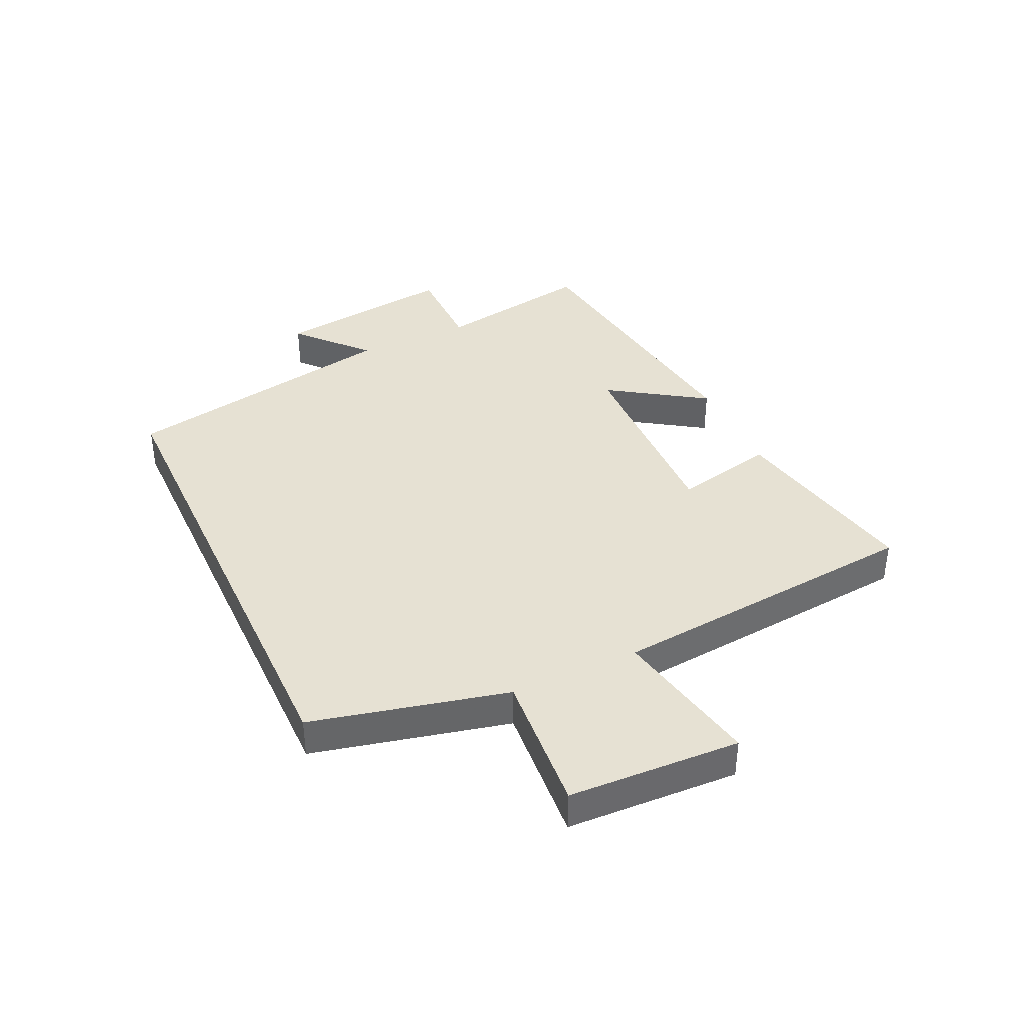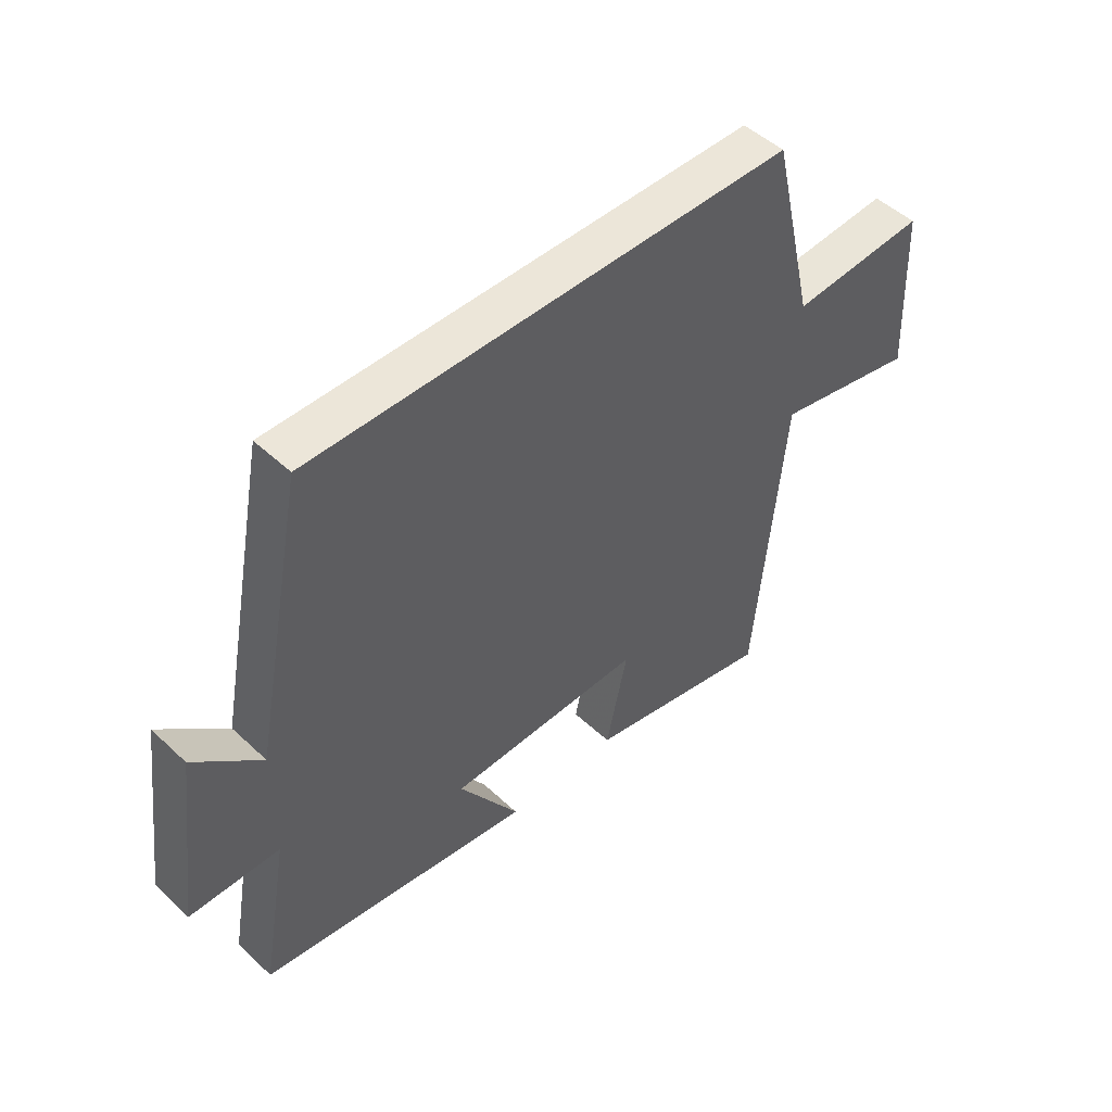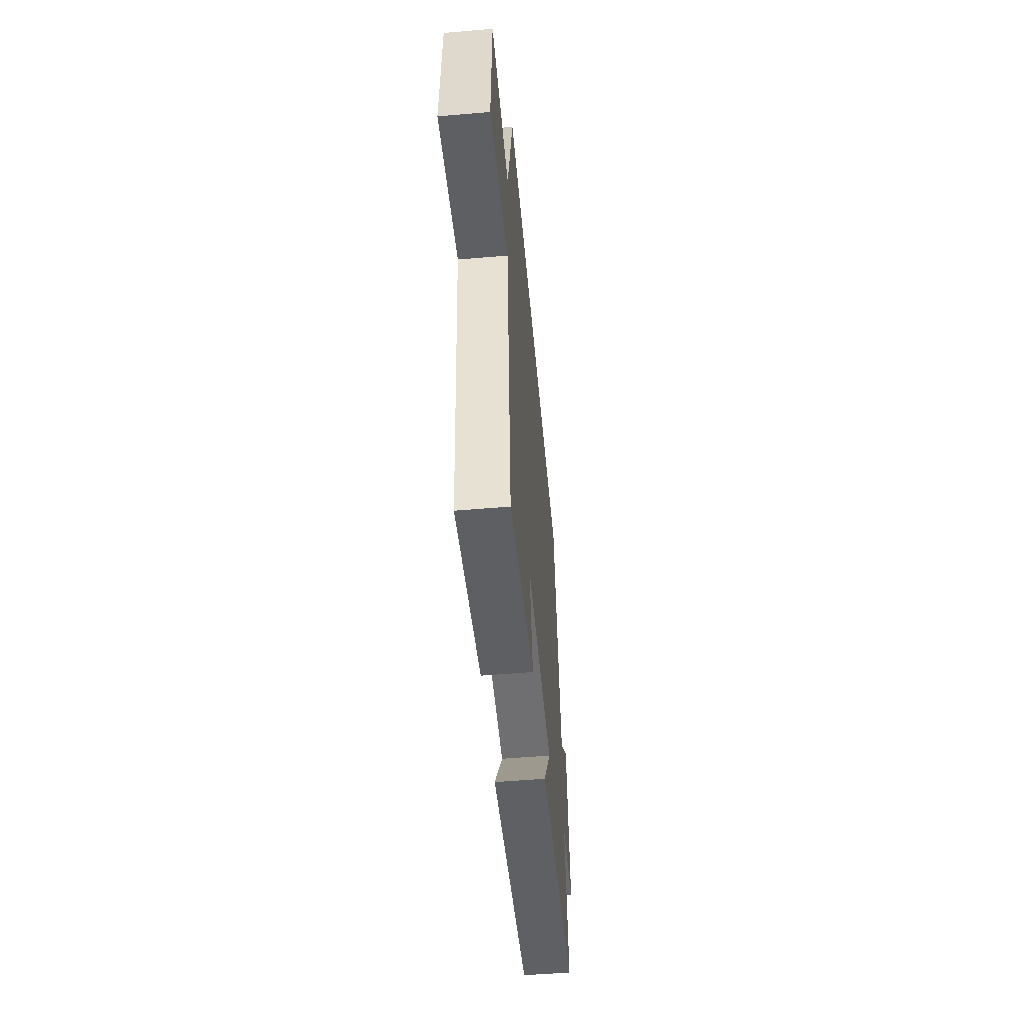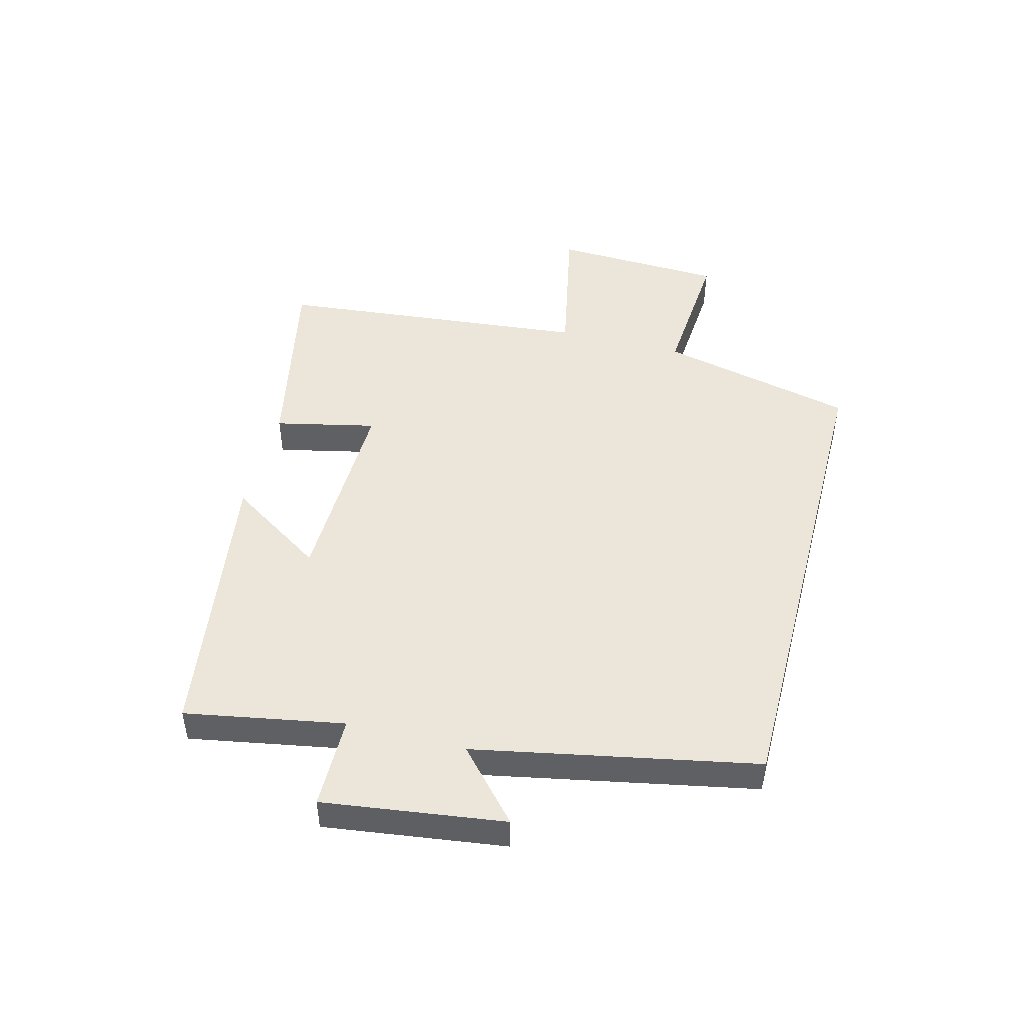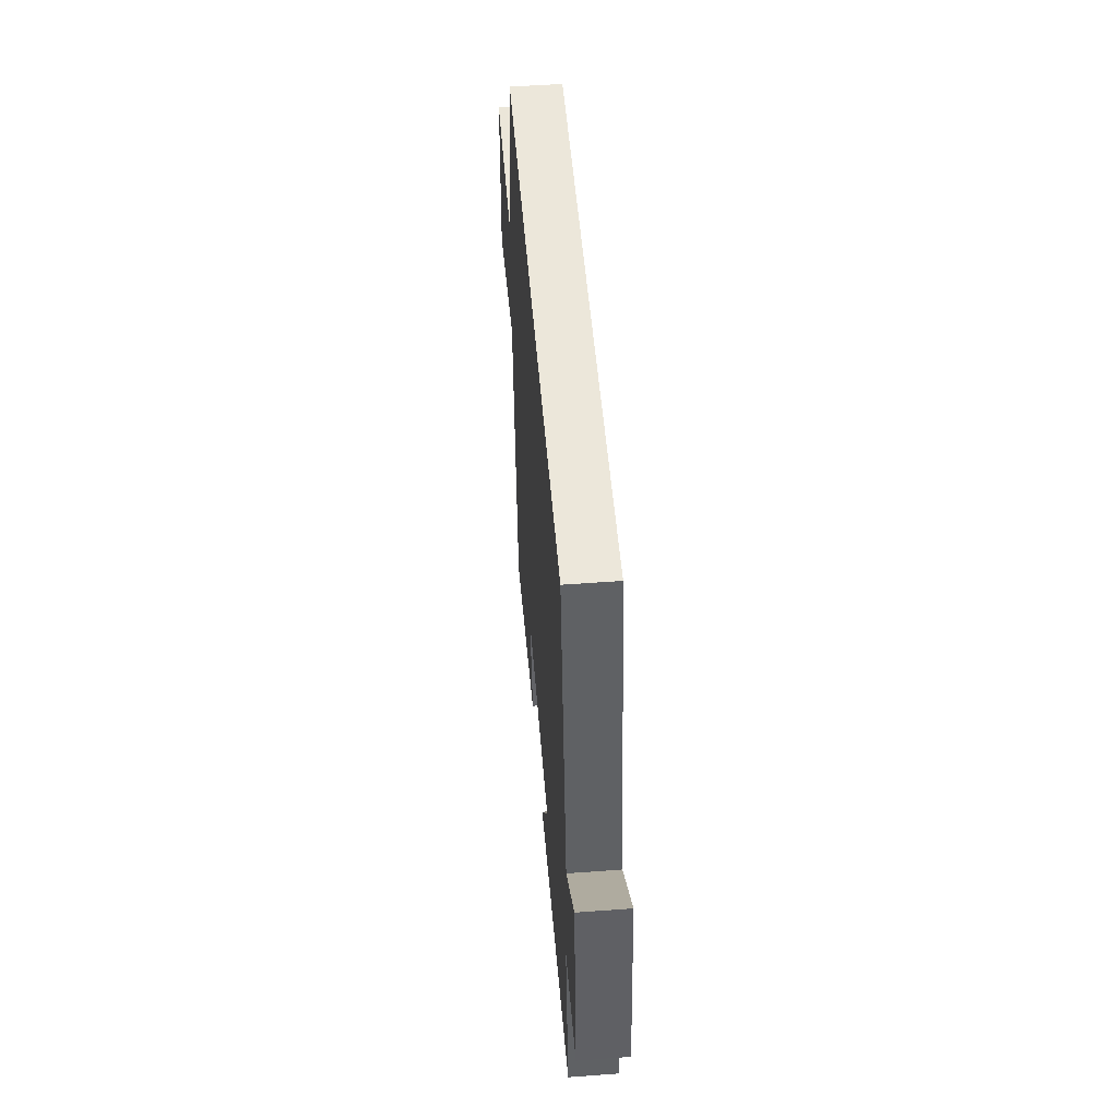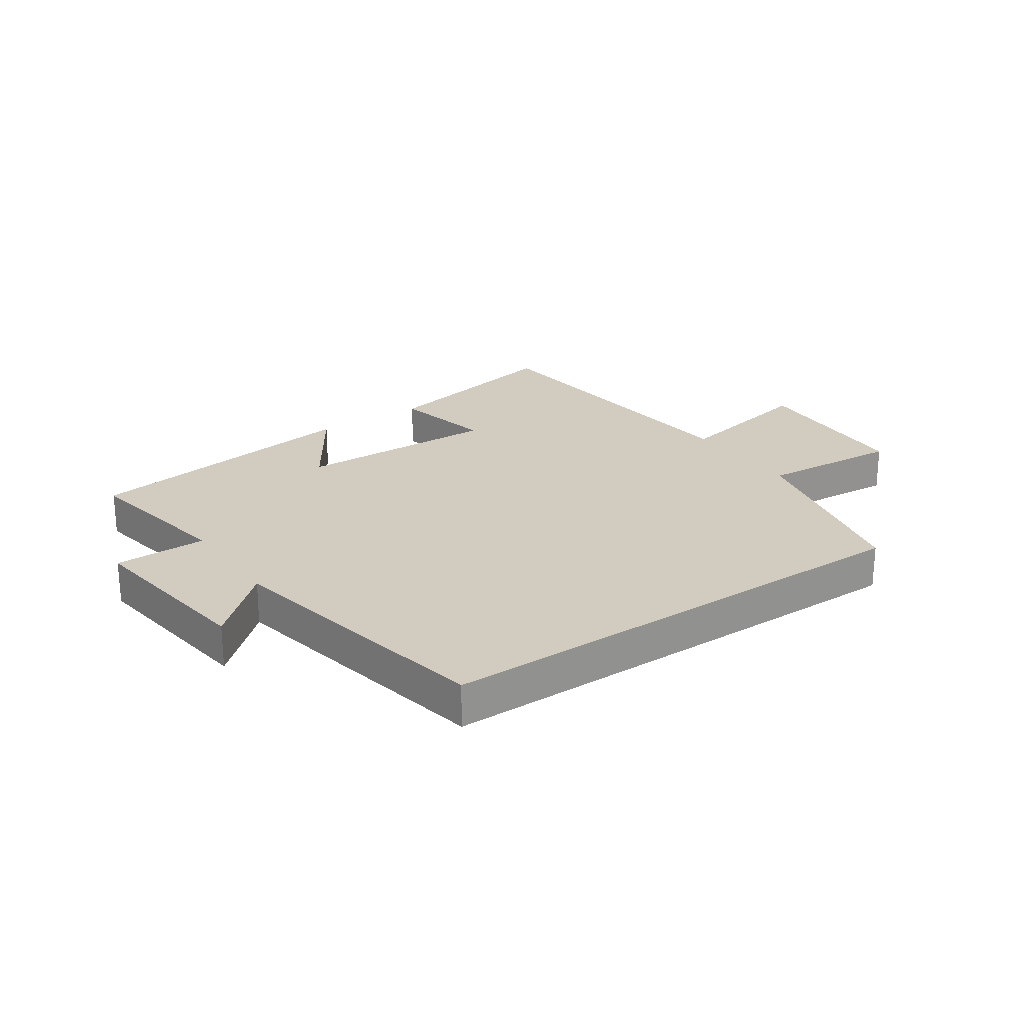
<metadata>
{"format":"obj","ext":"obj","renderer":"f3d","projection":"perspective","resolution":1024,"background":"white","views":[{"elev":38.8,"azim":65.2,"up":"+Y"},{"elev":48.7,"azim":-43.9,"up":"+Z"},{"elev":-53.4,"azim":95.2,"up":"+Z"},{"elev":47.5,"azim":-75.5,"up":"+Y"},{"elev":51.8,"azim":-94.6,"up":"+Z"},{"elev":24.1,"azim":-34.4,"up":"+Y"}]}
</metadata>
<code>
v -0.409 0.07 0.5
v 0.424 0.07 0.5
v 0.5 0.07 0.174
v 0.735 0.07 0.192
v 0.747 0.07 -0.094
v 0.5 0.07 -0.044
v 0.449 0.07 -0.567
v 0.123 0.07 -0.5
v 0.16 0.07 -0.332
v -0.178 0.07 -0.34
v -0.073 0.07 -0.5
v -0.547 0.07 -0.432
v -0.5 0.07 -0.168
v -0.655 0.07 -0.167
v -0.615 0.07 0.135
v -0.5 0.07 0.032
v -0.409 0 0.5
v 0.424 0 0.5
v 0.5 0 0.174
v 0.735 0 0.192
v 0.747 0 -0.094
v 0.5 0 -0.044
v 0.449 0 -0.567
v 0.123 0 -0.5
v 0.16 0 -0.332
v -0.178 0 -0.34
v -0.073 0 -0.5
v -0.547 0 -0.432
v -0.5 0 -0.168
v -0.655 0 -0.167
v -0.615 0 0.135
v -0.5 0 0.032
f 13 14 15 16
f 1 2 3
f 16 1 3
f 13 16 3
f 10 11 12 13
f 13 3 4
f 10 13 4
f 9 10 4
f 6 7 8 9
f 6 9 4
f 4 5 6
f 32 31 30 29
f 19 18 17
f 19 17 32
f 19 32 29
f 29 28 27 26
f 20 19 29
f 20 29 26
f 20 26 25
f 25 24 23 22
f 20 25 22
f 22 21 20
f 1 17 18 2
f 2 18 19 3
f 3 19 20 4
f 4 20 21 5
f 5 21 22 6
f 6 22 23 7
f 7 23 24 8
f 8 24 25 9
f 9 25 26 10
f 10 26 27 11
f 11 27 28 12
f 12 28 29 13
f 13 29 30 14
f 14 30 31 15
f 15 31 32 16
f 16 32 17 1

</code>
